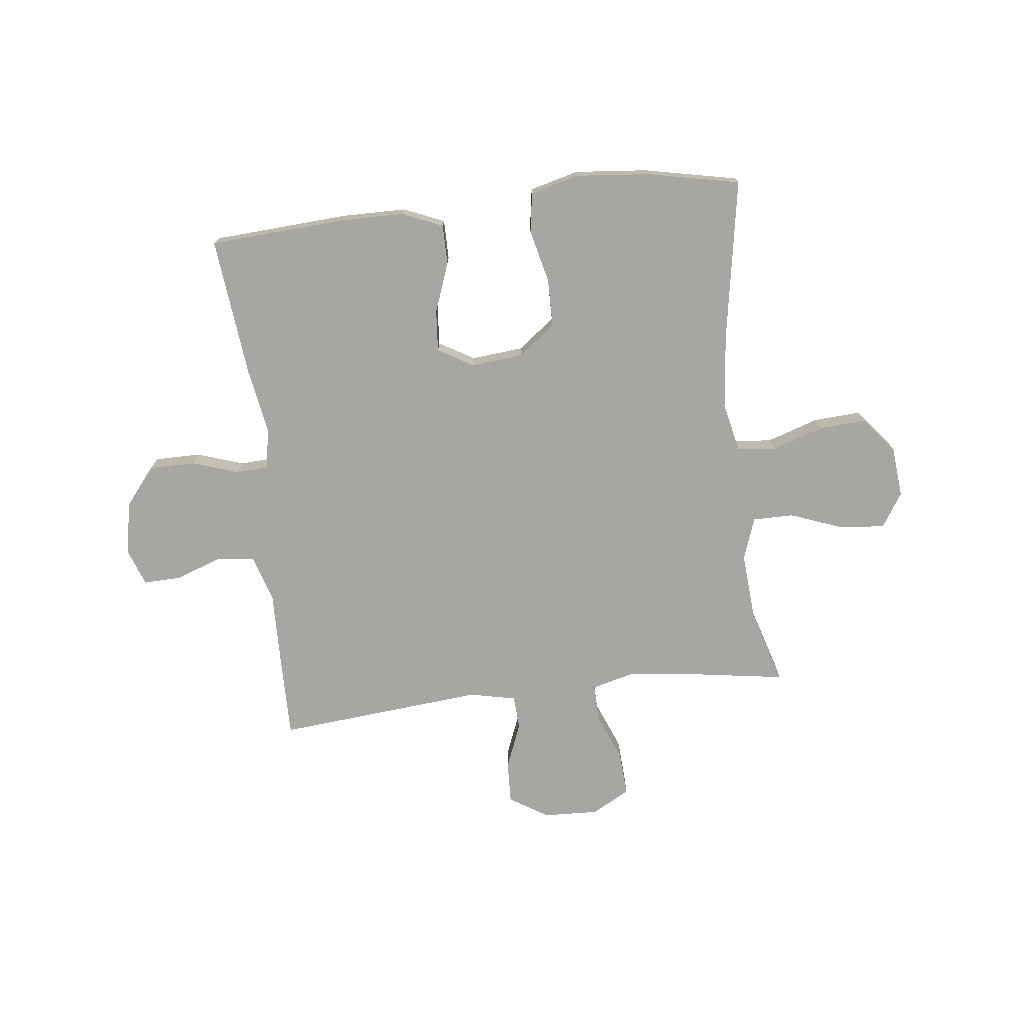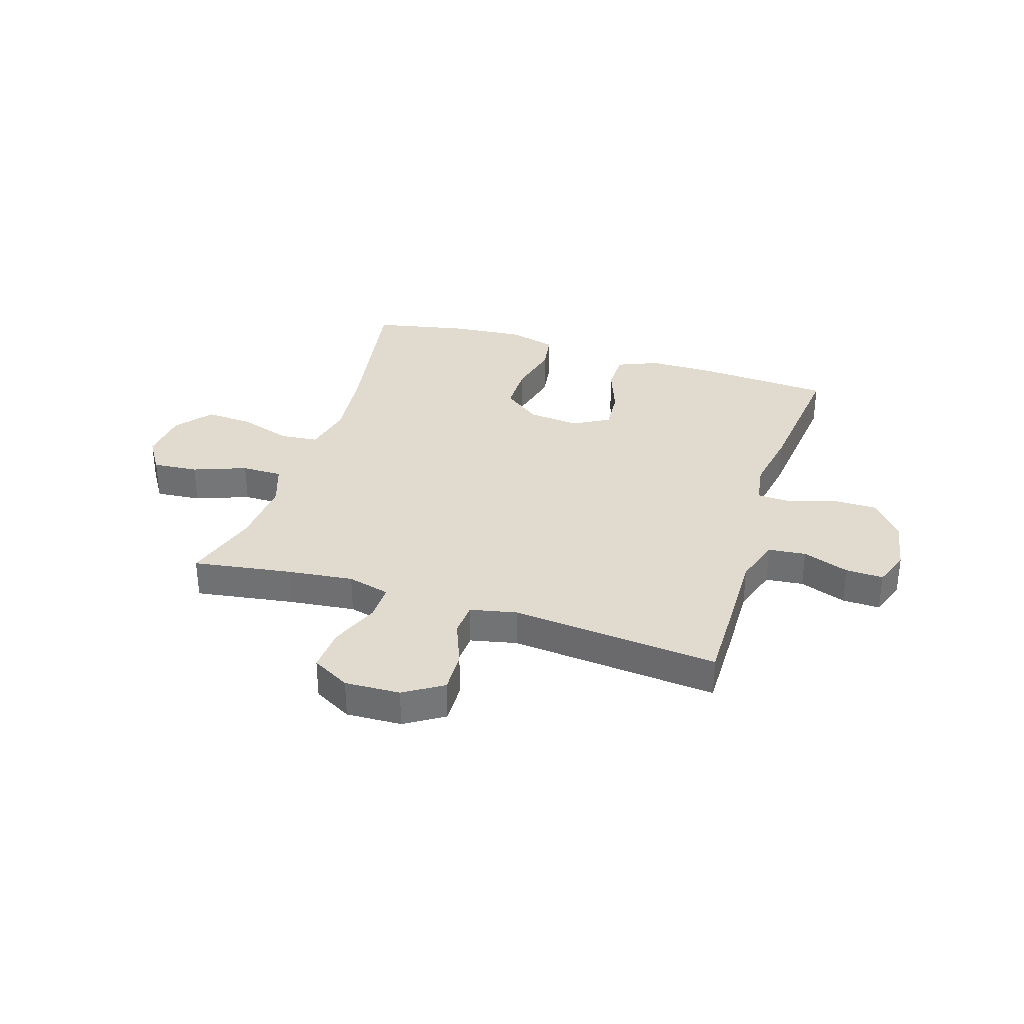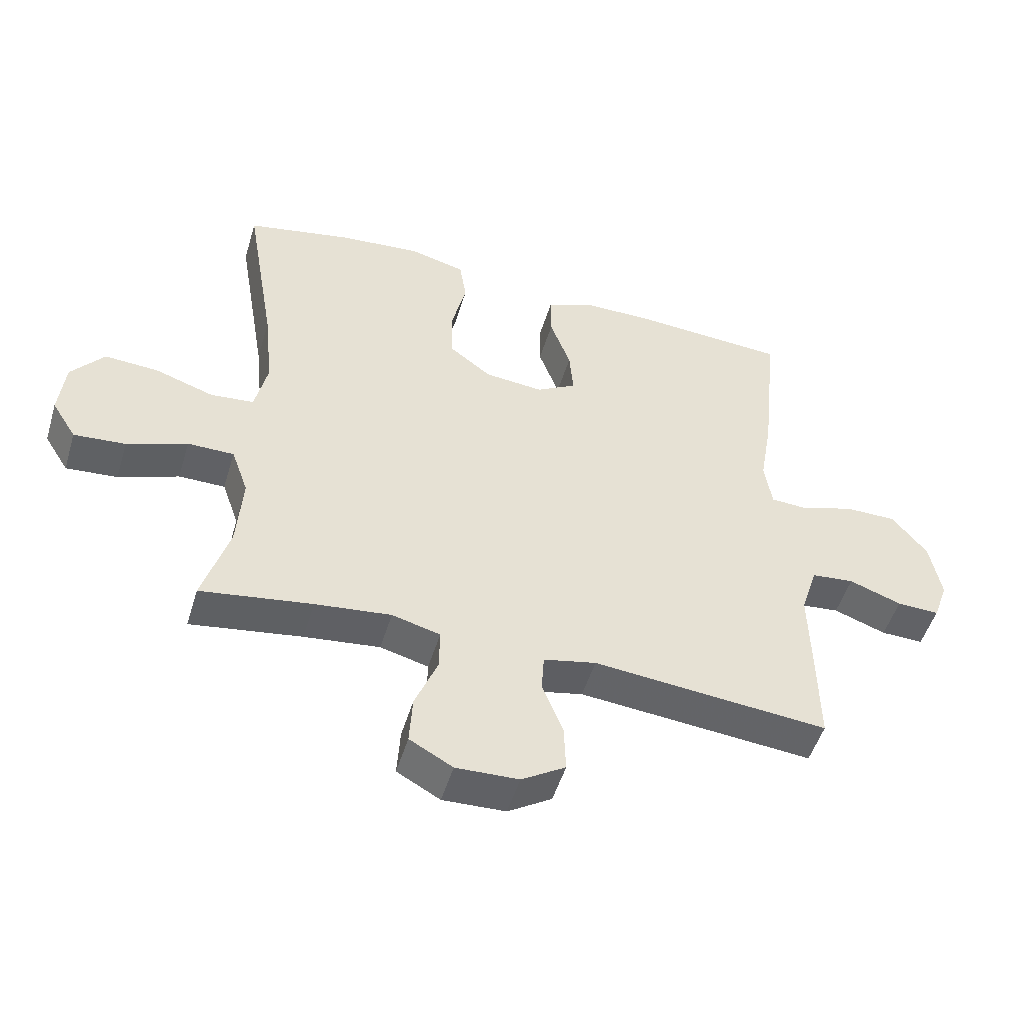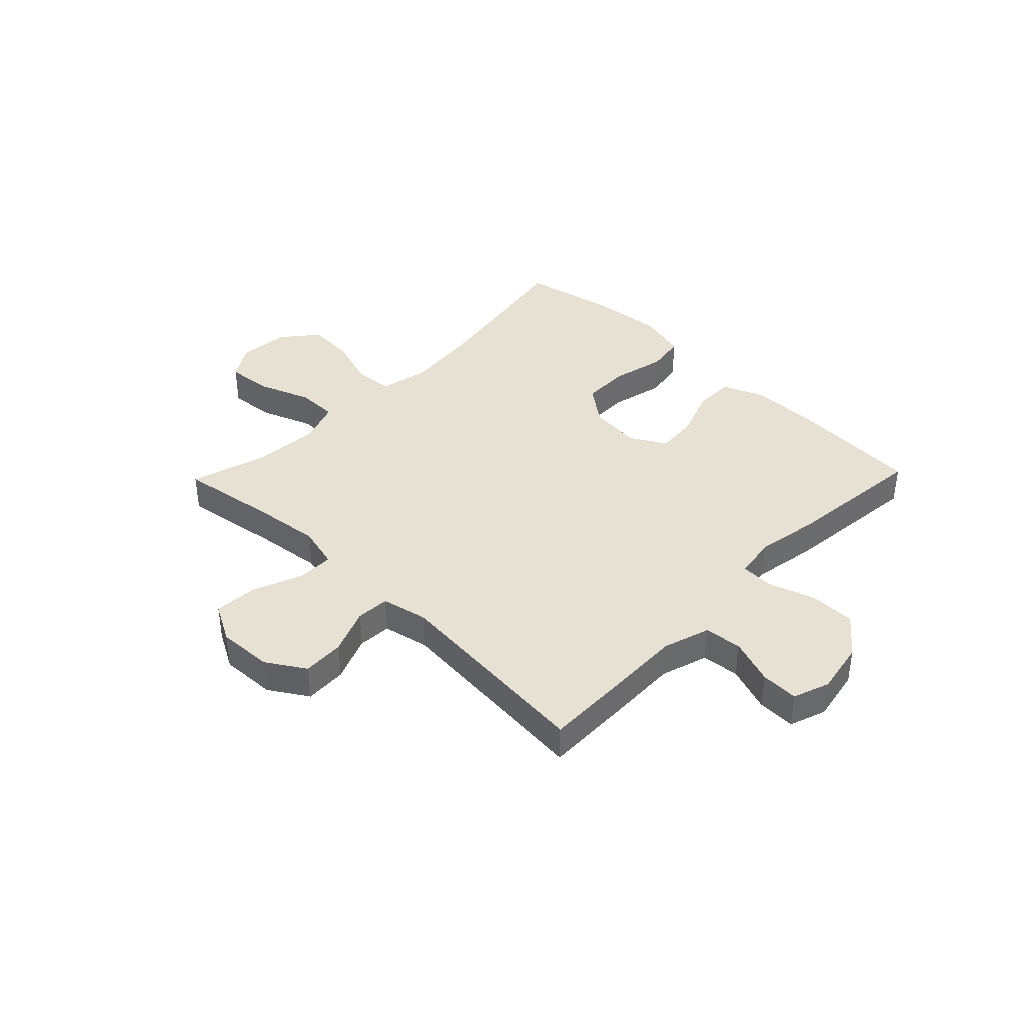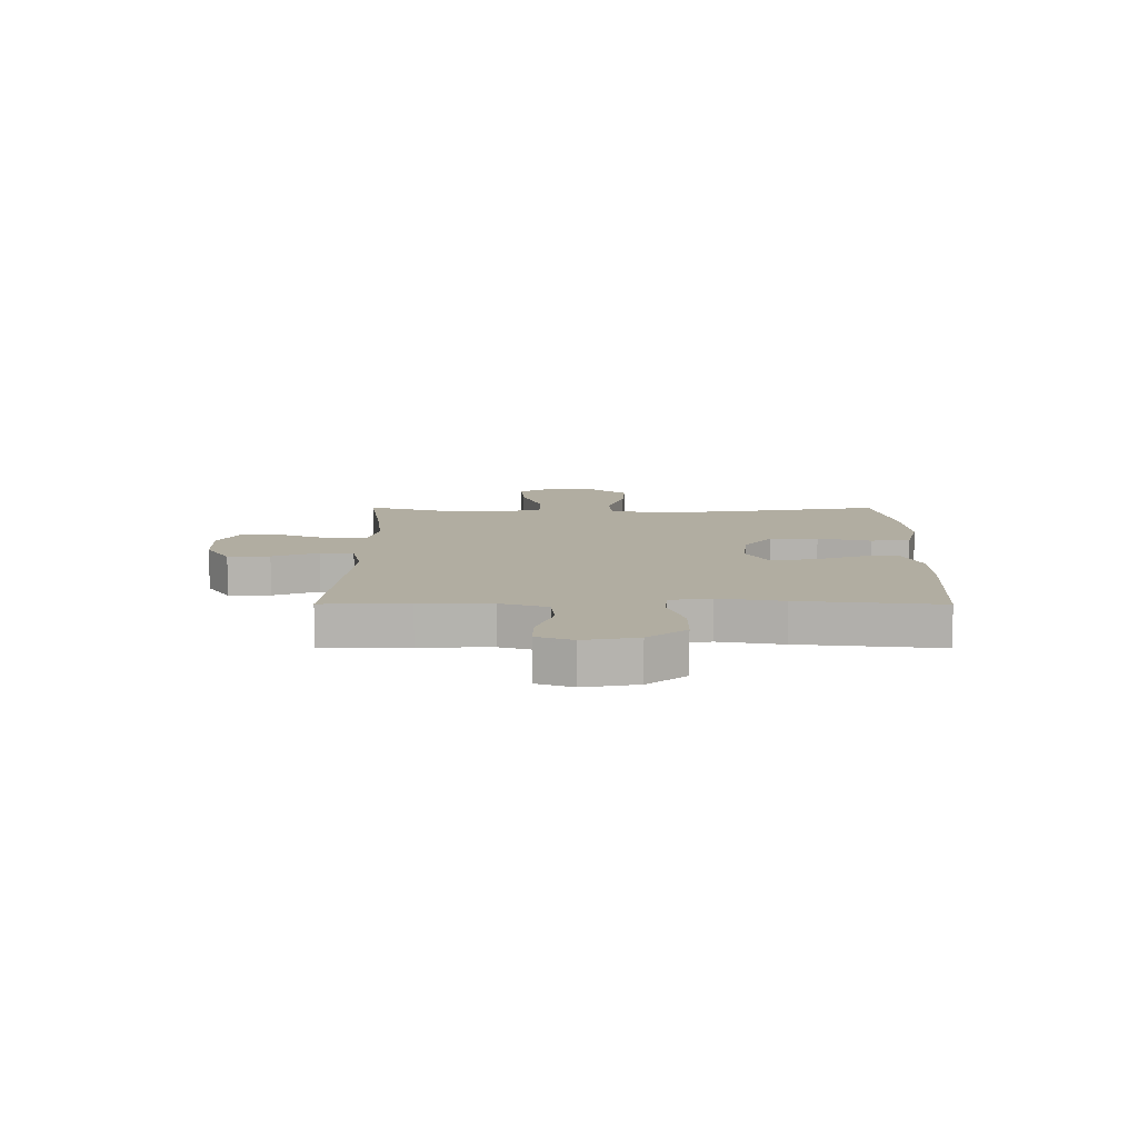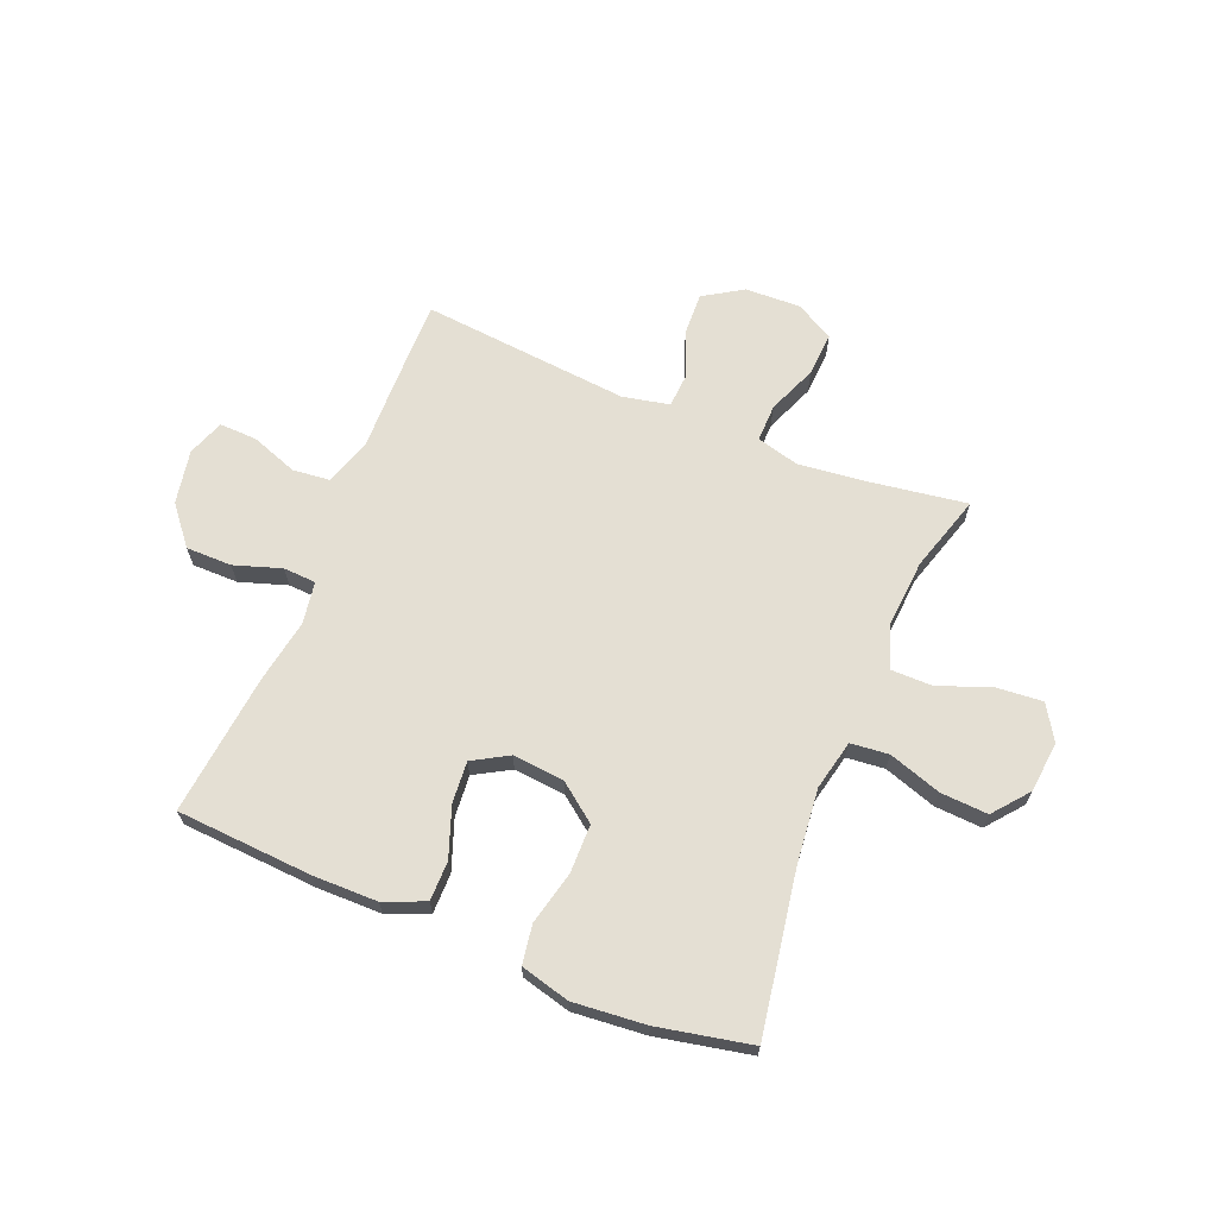
<metadata>
{"format":"obj","ext":"obj","renderer":"f3d","projection":"perspective","resolution":1024,"background":"white","views":[{"elev":-74.2,"azim":6.6,"up":"+Y"},{"elev":33.5,"azim":-162.4,"up":"+Y"},{"elev":-50.4,"azim":163.3,"up":"+Z"},{"elev":39.6,"azim":-136.0,"up":"+Y"},{"elev":10.3,"azim":-89.8,"up":"+Y"},{"elev":66.8,"azim":22.3,"up":"+Y"}]}
</metadata>
<code>
v 0.5 0.07 0.5
v 0.451 0.07 0.208
v 0.437 0.07 0.073
v 0.457 0.07 -0.017
v 0.526 0.07 -0.024
v 0.62 0.07 0.007
v 0.706 0.07 0.012
v 0.758 0.07 -0.052
v 0.767 0.07 -0.144
v 0.728 0.07 -0.206
v 0.646 0.07 -0.199
v 0.55 0.07 -0.163
v 0.476 0.07 -0.163
v 0.449 0.07 -0.24
v 0.458 0.07 -0.362
v 0.5 0.07 -0.5
v 0.323 0.07 -0.473
v 0.202 0.07 -0.459
v 0.125 0.07 -0.479
v 0.126 0.07 -0.546
v 0.162 0.07 -0.635
v 0.167 0.07 -0.714
v 0.098 0.07 -0.752
v -0.002 0.07 -0.748
v -0.072 0.07 -0.704
v -0.069 0.07 -0.628
v -0.036 0.07 -0.545
v -0.04 0.07 -0.484
v -0.124 0.07 -0.466
v -0.5 0.07 -0.5
v -0.498 0.07 -0.344
v -0.495 0.07 -0.214
v -0.522 0.07 -0.129
v -0.59 0.07 -0.122
v -0.674 0.07 -0.152
v -0.742 0.07 -0.154
v -0.766 0.07 -0.088
v -0.748 0.07 0.009
v -0.692 0.07 0.078
v -0.609 0.07 0.078
v -0.524 0.07 0.05
v -0.465 0.07 0.053
v -0.453 0.07 0.129
v -0.473 0.07 0.245
v -0.5 0.07 0.5
v -0.255 0.07 0.515
v -0.138 0.07 0.514
v -0.064 0.07 0.483
v -0.064 0.07 0.411
v -0.097 0.07 0.321
v -0.103 0.07 0.246
v -0.039 0.07 0.209
v 0.055 0.07 0.218
v 0.122 0.07 0.269
v 0.123 0.07 0.356
v 0.1 0.07 0.453
v 0.111 0.07 0.524
v 0.2 0.07 0.547
v 0.331 0.07 0.535
v 0.5 0 0.5
v 0.451 0 0.208
v 0.437 0 0.073
v 0.457 0 -0.017
v 0.526 0 -0.024
v 0.62 0 0.007
v 0.706 0 0.012
v 0.758 0 -0.052
v 0.767 0 -0.144
v 0.728 0 -0.206
v 0.646 0 -0.199
v 0.55 0 -0.163
v 0.476 0 -0.163
v 0.449 0 -0.24
v 0.458 0 -0.362
v 0.5 0 -0.5
v 0.323 0 -0.473
v 0.202 0 -0.459
v 0.125 0 -0.479
v 0.126 0 -0.546
v 0.162 0 -0.635
v 0.167 0 -0.714
v 0.098 0 -0.752
v -0.002 0 -0.748
v -0.072 0 -0.704
v -0.069 0 -0.628
v -0.036 0 -0.545
v -0.04 0 -0.484
v -0.124 0 -0.466
v -0.5 0 -0.5
v -0.498 0 -0.344
v -0.495 0 -0.214
v -0.522 0 -0.129
v -0.59 0 -0.122
v -0.674 0 -0.152
v -0.742 0 -0.154
v -0.766 0 -0.088
v -0.748 0 0.009
v -0.692 0 0.078
v -0.609 0 0.078
v -0.524 0 0.05
v -0.465 0 0.053
v -0.453 0 0.129
v -0.473 0 0.245
v -0.5 0 0.5
v -0.255 0 0.515
v -0.138 0 0.514
v -0.064 0 0.483
v -0.064 0 0.411
v -0.097 0 0.321
v -0.103 0 0.246
v -0.039 0 0.209
v 0.055 0 0.218
v 0.122 0 0.269
v 0.123 0 0.356
v 0.1 0 0.453
v 0.111 0 0.524
v 0.2 0 0.547
v 0.331 0 0.535
f 58 59 1 2
f 55 56 57 58
f 54 55 58 2
f 53 54 2 3
f 52 53 3 4
f 47 48 49 50
f 47 50 51
f 46 47 51
f 43 44 45 46
f 42 43 46 51
f 38 39 40 41
f 38 41 42
f 37 38 42
f 34 35 36 37
f 33 34 37 42
f 32 33 42 51
f 29 30 31 32
f 28 29 32 51
f 24 25 26 27
f 24 27 28
f 20 21 22 23
f 19 20 23 24
f 15 16 17
f 14 15 17 18
f 13 14 18 19
f 9 10 11 12
f 9 12 13
f 8 9 13
f 5 6 7 8
f 4 5 8 13
f 52 4 13 19
f 28 51 52
f 19 24 28 52
f 61 60 118 117
f 117 116 115 114
f 61 117 114 113
f 62 61 113 112
f 63 62 112 111
f 109 108 107 106
f 110 109 106
f 110 106 105
f 105 104 103 102
f 110 105 102 101
f 100 99 98 97
f 101 100 97
f 101 97 96
f 96 95 94 93
f 101 96 93 92
f 110 101 92 91
f 91 90 89 88
f 110 91 88 87
f 86 85 84 83
f 87 86 83
f 82 81 80 79
f 83 82 79 78
f 76 75 74
f 77 76 74 73
f 78 77 73 72
f 71 70 69 68
f 72 71 68
f 72 68 67
f 67 66 65 64
f 72 67 64 63
f 78 72 63 111
f 111 110 87
f 111 87 83 78
f 1 60 61 2
f 2 61 62 3
f 3 62 63 4
f 4 63 64 5
f 5 64 65 6
f 6 65 66 7
f 7 66 67 8
f 8 67 68 9
f 9 68 69 10
f 10 69 70 11
f 11 70 71 12
f 12 71 72 13
f 13 72 73 14
f 14 73 74 15
f 15 74 75 16
f 16 75 76 17
f 17 76 77 18
f 18 77 78 19
f 19 78 79 20
f 20 79 80 21
f 21 80 81 22
f 22 81 82 23
f 23 82 83 24
f 24 83 84 25
f 25 84 85 26
f 26 85 86 27
f 27 86 87 28
f 28 87 88 29
f 29 88 89 30
f 30 89 90 31
f 31 90 91 32
f 32 91 92 33
f 33 92 93 34
f 34 93 94 35
f 35 94 95 36
f 36 95 96 37
f 37 96 97 38
f 38 97 98 39
f 39 98 99 40
f 40 99 100 41
f 41 100 101 42
f 42 101 102 43
f 43 102 103 44
f 44 103 104 45
f 45 104 105 46
f 46 105 106 47
f 47 106 107 48
f 48 107 108 49
f 49 108 109 50
f 50 109 110 51
f 51 110 111 52
f 52 111 112 53
f 53 112 113 54
f 54 113 114 55
f 55 114 115 56
f 56 115 116 57
f 57 116 117 58
f 58 117 118 59
f 59 118 60 1

</code>
